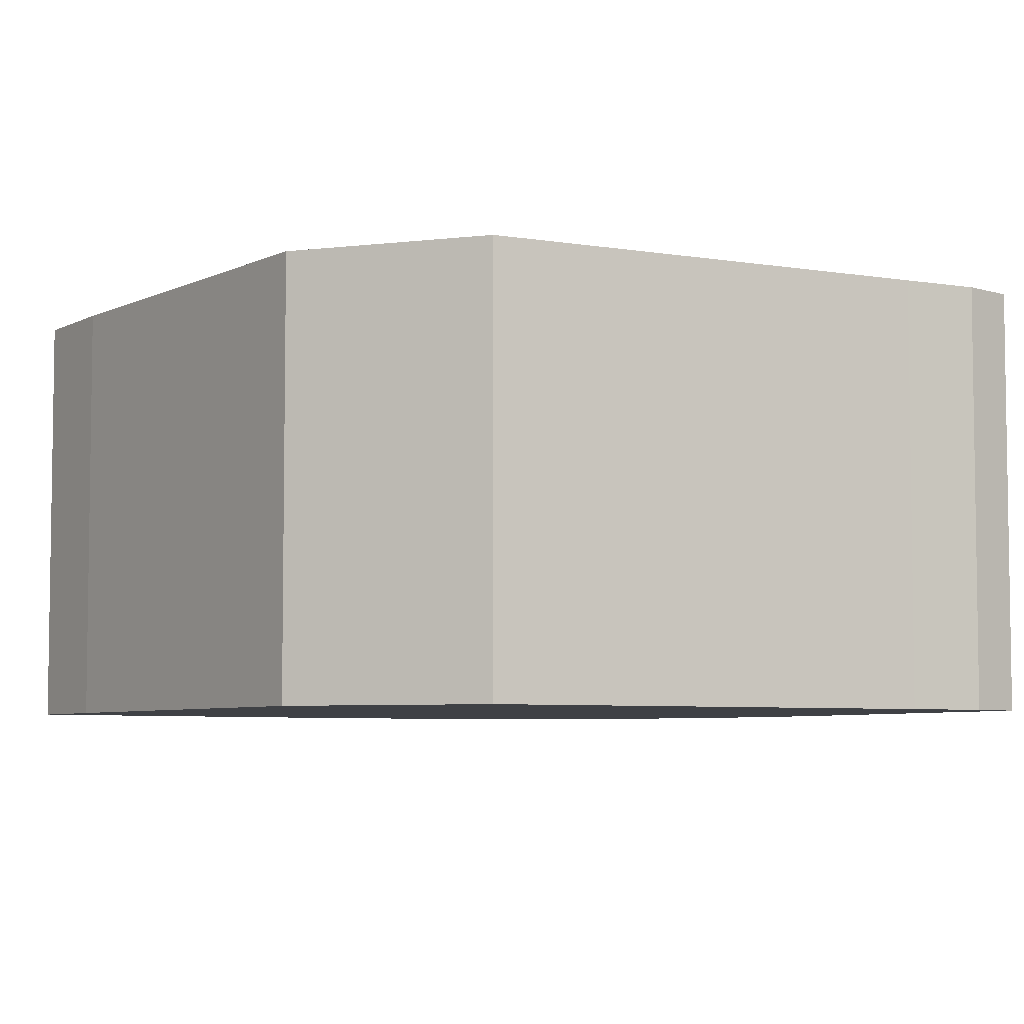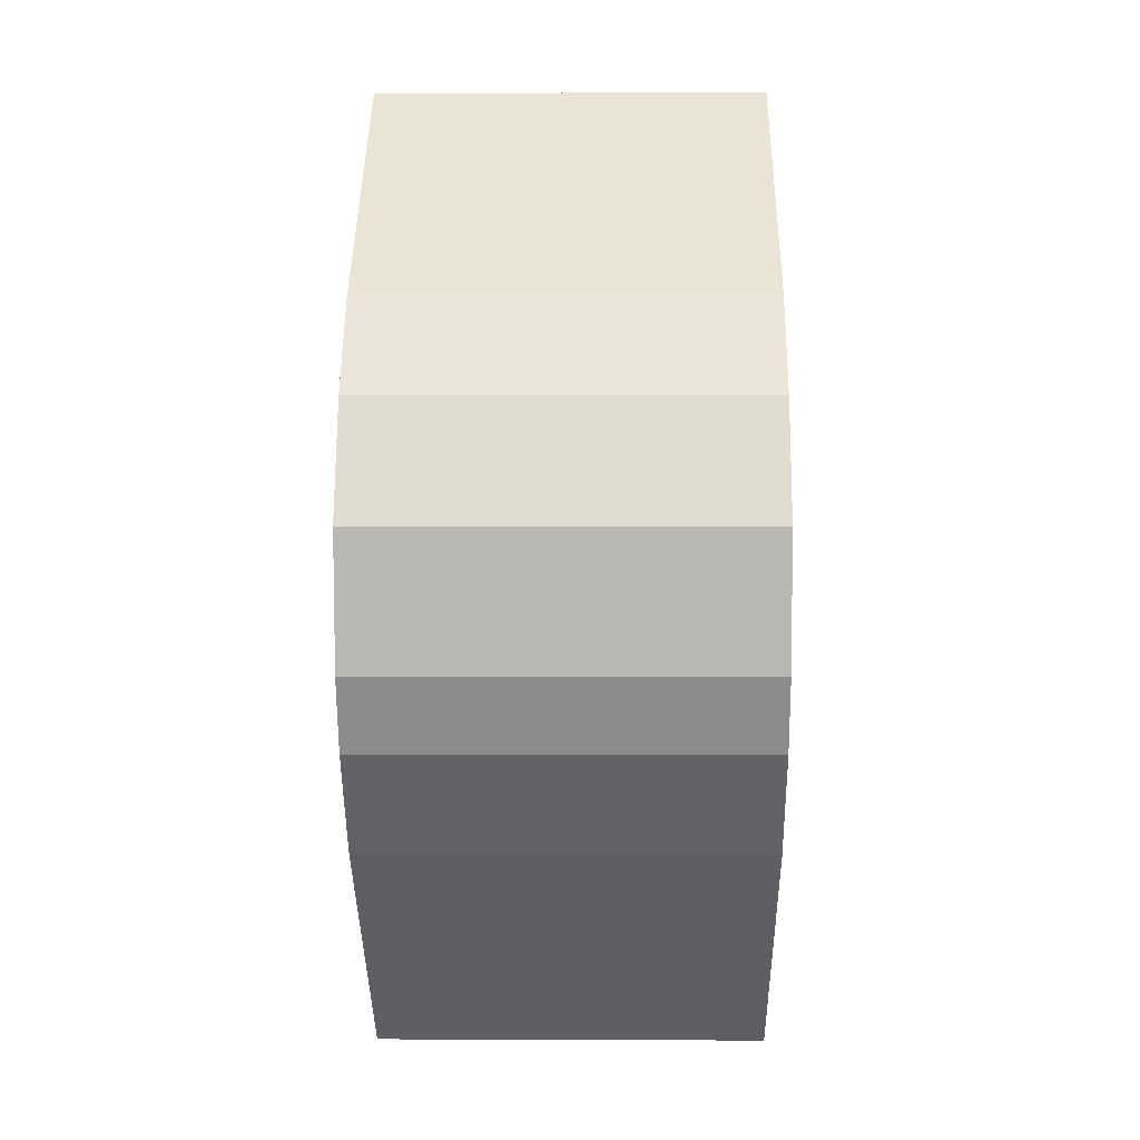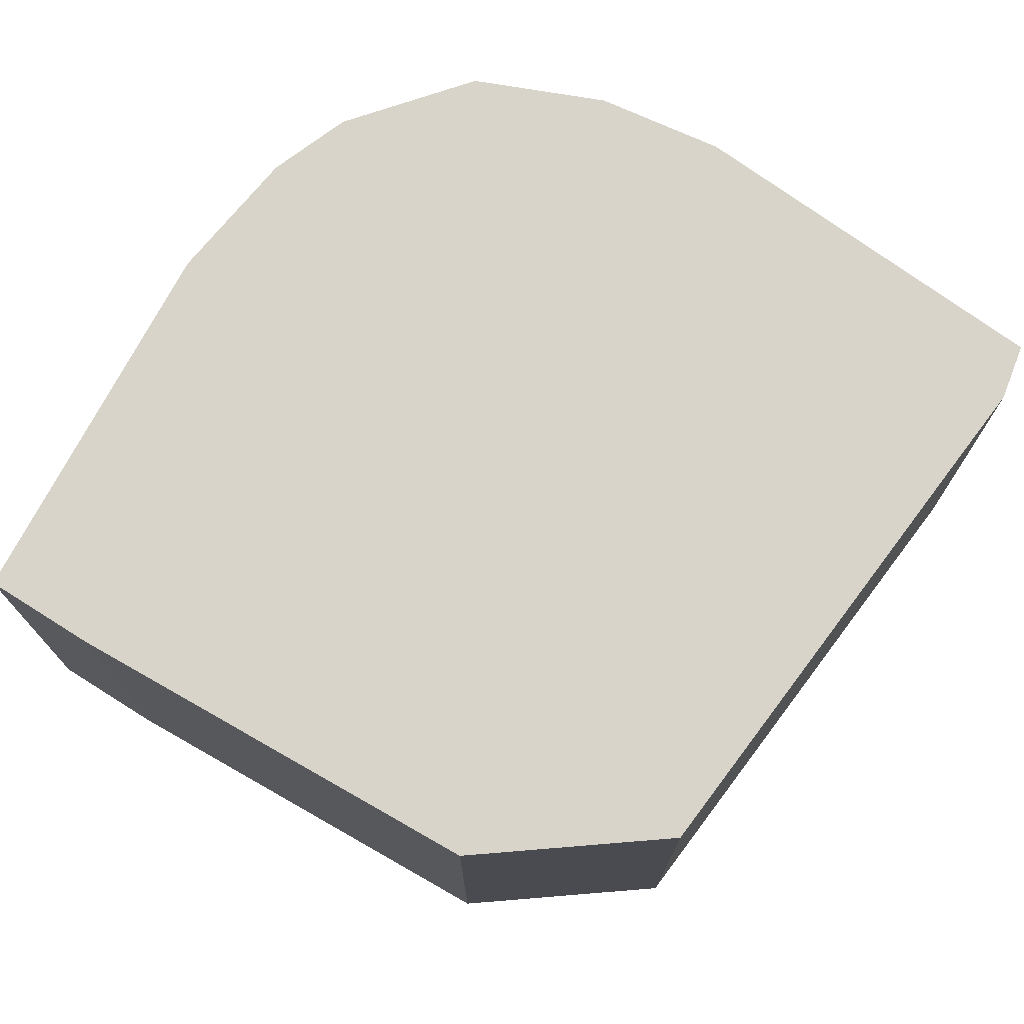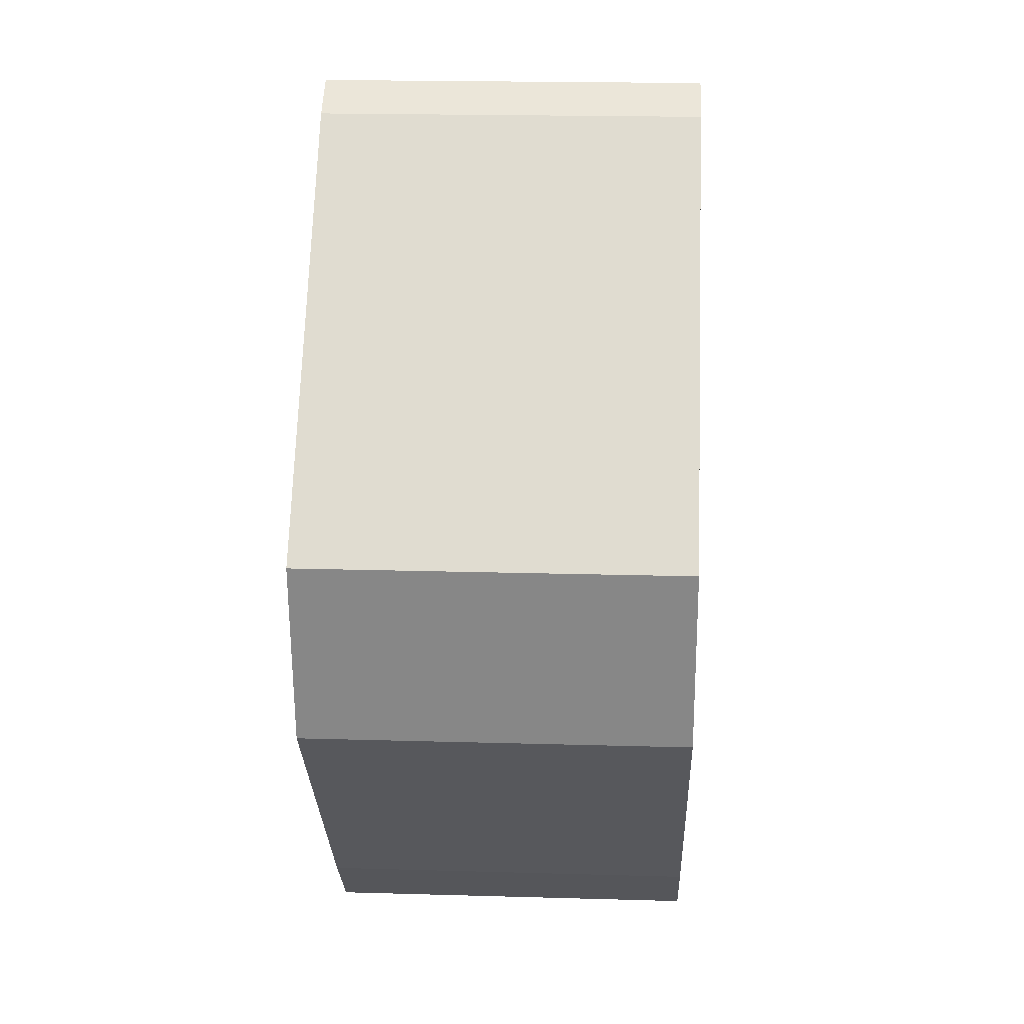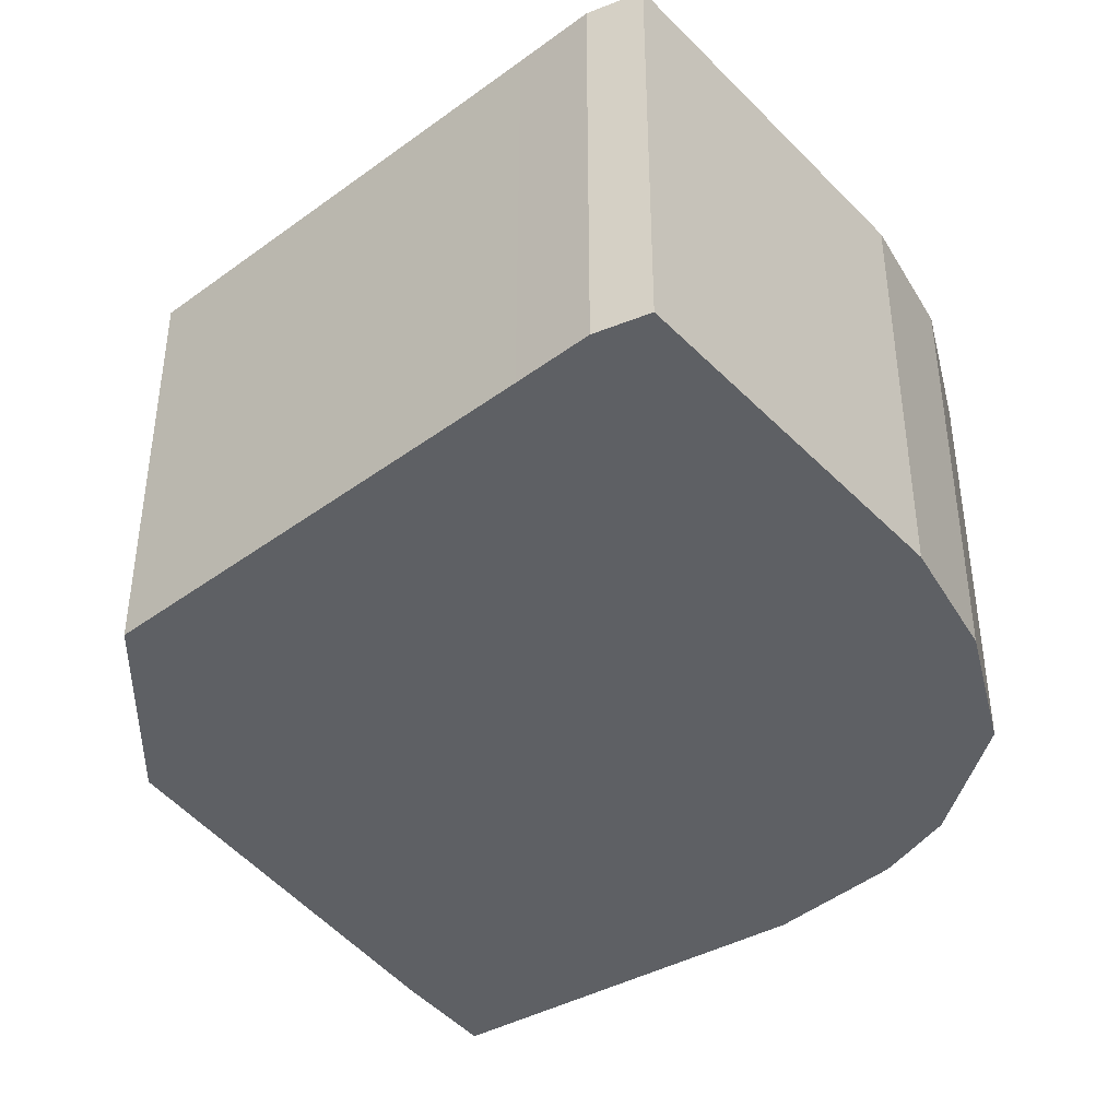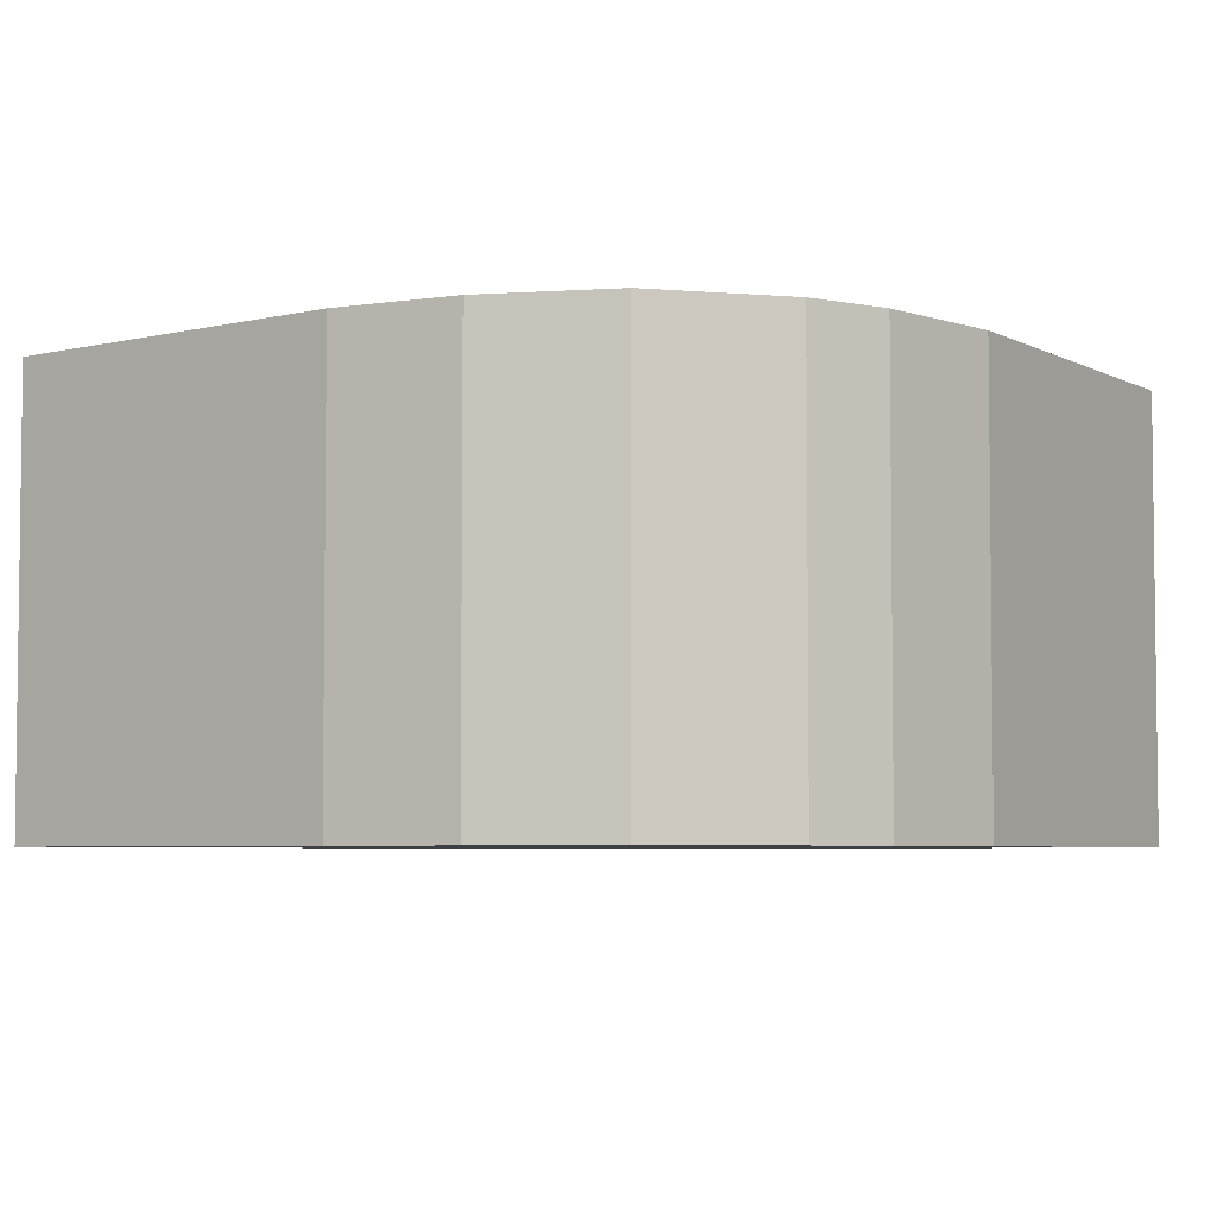
<metadata>
{"format":"obj","ext":"obj","renderer":"f3d","projection":"perspective","resolution":1024,"background":"white","views":[{"elev":-5.7,"azim":-76.3,"up":"+Y"},{"elev":0.5,"azim":91.0,"up":"+Z"},{"elev":75.1,"azim":-101.7,"up":"+Y"},{"elev":20.1,"azim":-87.0,"up":"+Z"},{"elev":-43.0,"azim":-7.4,"up":"+Y"},{"elev":-4.8,"azim":81.2,"up":"+Y"}]}
</metadata>
<code>
v  10.43 5.88 -3.158
v  11.01 5.88 -0.489
v  10.77 5.88 -2.432
v  10.28 5.88 -3.478
v  9.129 5.88 -4.928
v  10.35 5.88 1.229
v  8.143 5.88 -5.757
v  5.183 5.88 -8.244
v  9.698 5.88 2.128
v  9.341 5.88 2.622
v  8.852 5.88 3.071
v  4.152 5.88 -7.174
v  5.609 5.88 6.049
v  0.351 5.88 -2.857
v  4.965 5.88 5.634
v  4.245 5.88 4.813
v  0 5.88 3.6e-16
v  10.28 2.13e-16 -3.478
v  9.129 3.018e-16 -4.928
v  5.183 5.048e-16 -8.244
v  8.143 3.525e-16 -5.757
v  10.43 1.934e-16 -3.158
v  10.77 1.489e-16 -2.432
v  4.152 4.393e-16 -7.174
v  0.351 1.749e-16 -2.857
v  0 0 0
v  4.245 -2.947e-16 4.813
v  4.965 -3.45e-16 5.634
v  5.609 -3.704e-16 6.049
v  9.341 -1.606e-16 2.622
v  8.852 -1.88e-16 3.071
v  10.35 -7.525e-17 1.229
v  9.698 -1.303e-16 2.128
v  11.01 2.994e-17 -0.489
g defaultobject
f 1 2 3
f 2 1 4
f 2 4 5
f 2 5 6
f 6 5 7
f 6 7 8
f 6 8 9
f 9 8 10
f 10 8 11
f 11 8 12
f 11 12 13
f 13 12 14
f 13 14 15
f 15 14 16
f 16 14 17
f 18 5 4
f 5 18 19
f 19 7 5
f 7 19 8
f 8 19 20
f 20 19 21
f 1 18 4
f 18 1 3
f 18 3 22
f 22 3 23
f 20 12 8
f 12 20 24
f 24 14 12
f 14 24 25
f 25 17 14
f 17 25 26
f 26 16 17
f 16 26 27
f 16 27 15
f 15 27 28
f 28 13 15
f 13 28 29
f 29 11 13
f 11 29 10
f 10 29 30
f 30 29 31
f 30 9 10
f 9 30 6
f 6 30 32
f 32 30 33
f 32 2 6
f 2 32 34
f 34 3 2
f 3 34 23
f 28 31 29
f 31 28 27
f 31 27 30
f 30 27 33
f 33 27 26
f 33 26 32
f 32 26 34
f 34 26 23
f 23 26 22
f 22 26 18
f 18 26 19
f 19 26 25
f 19 25 21
f 21 25 20
f 20 25 24

</code>
